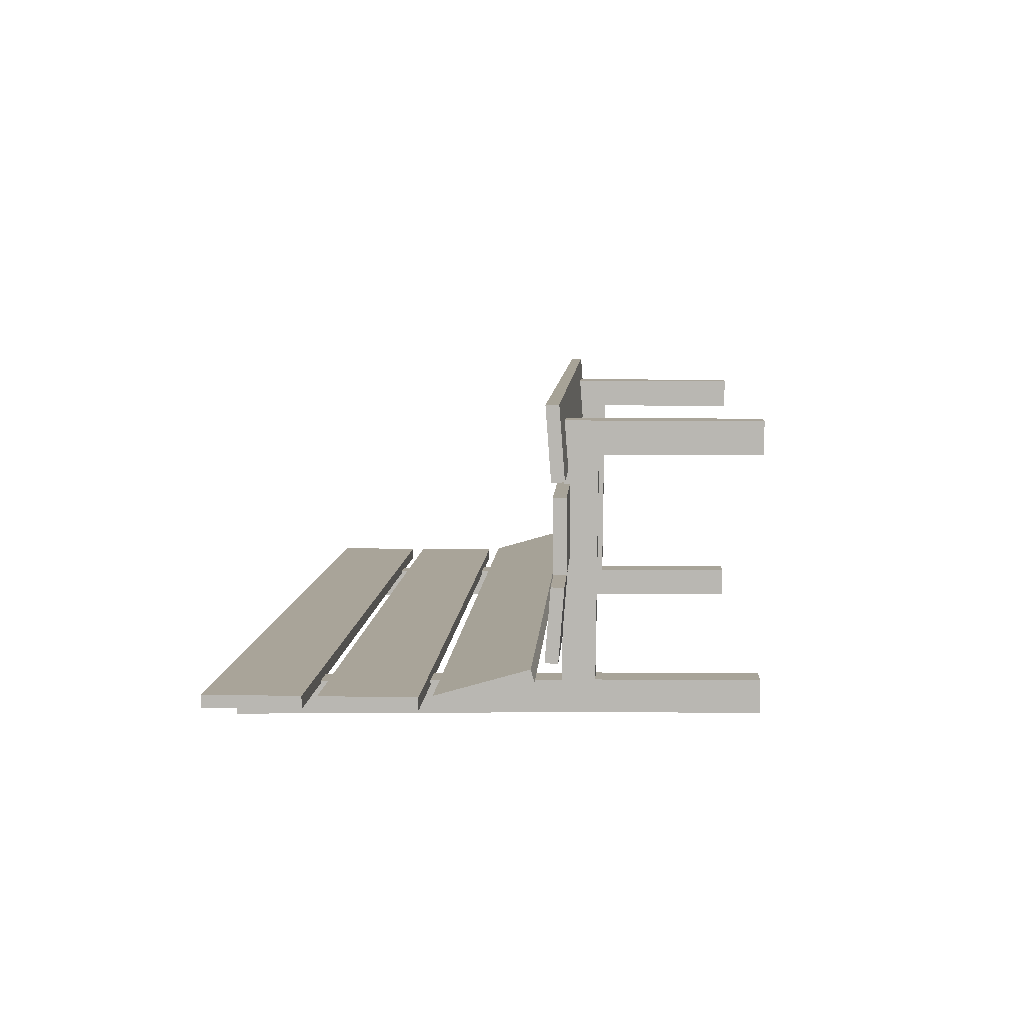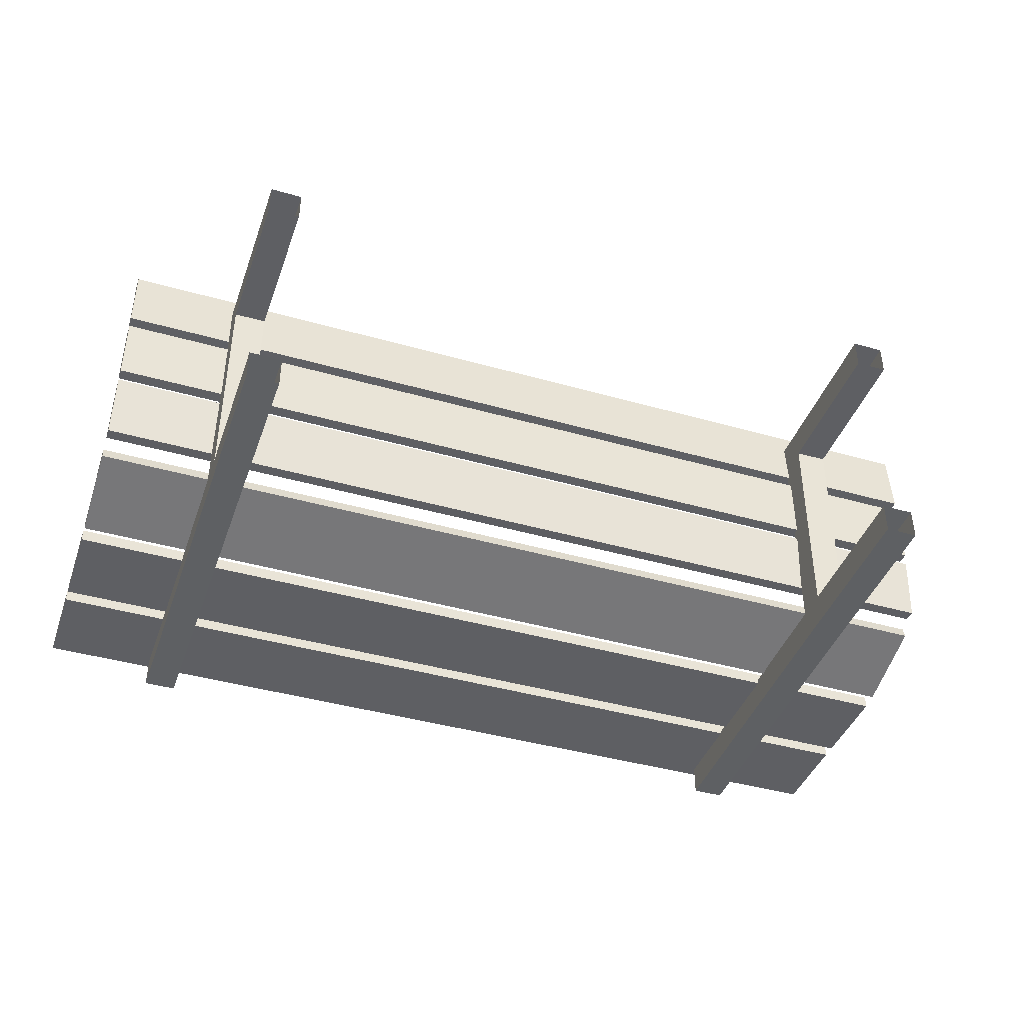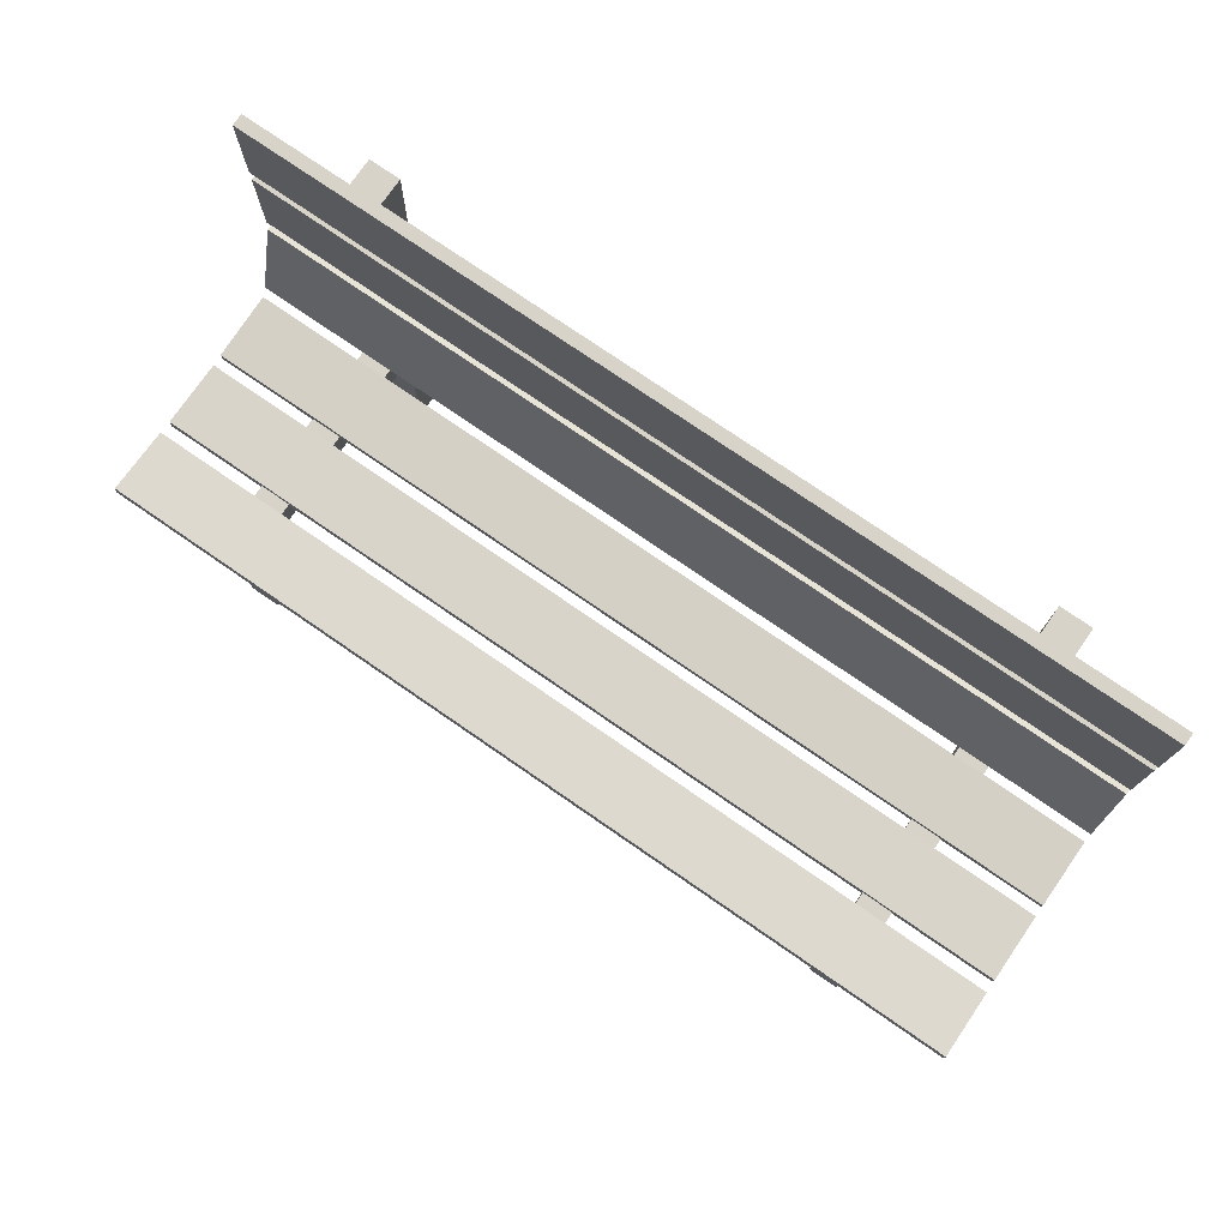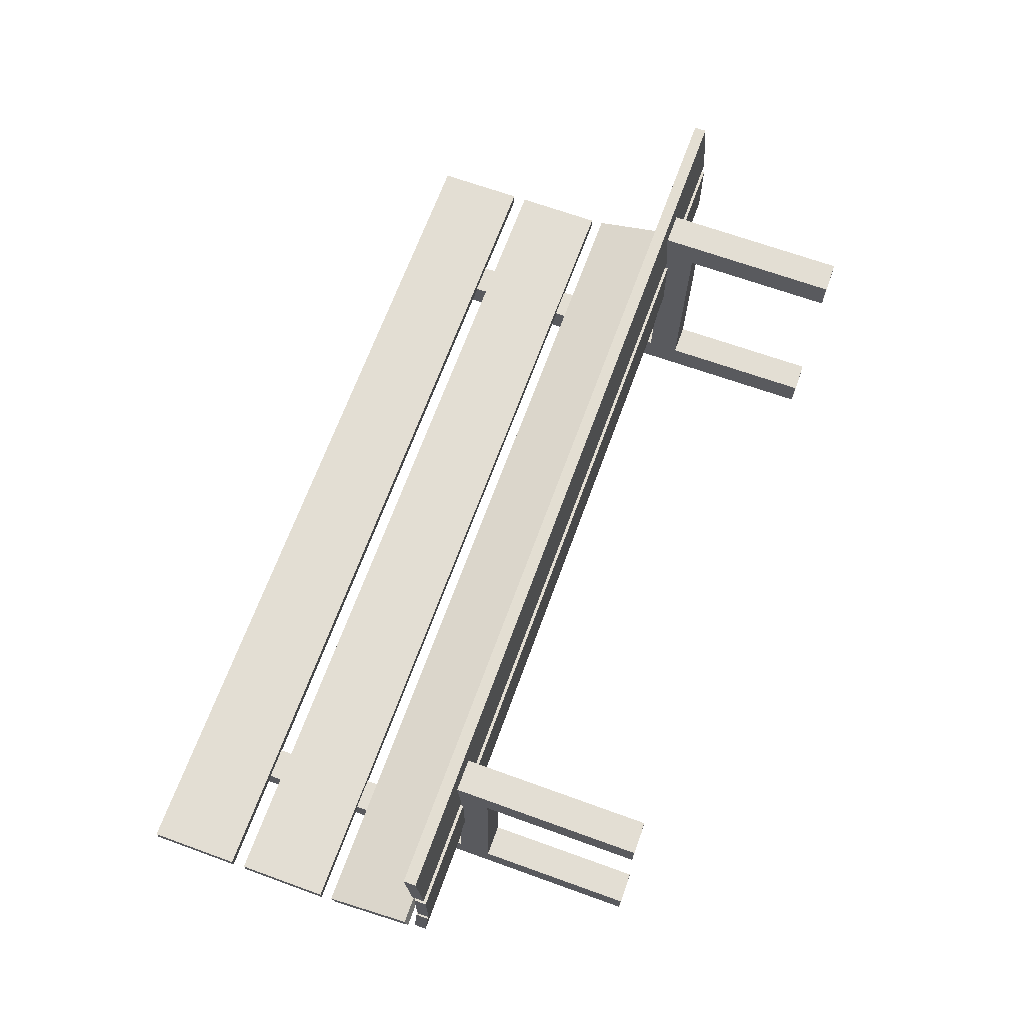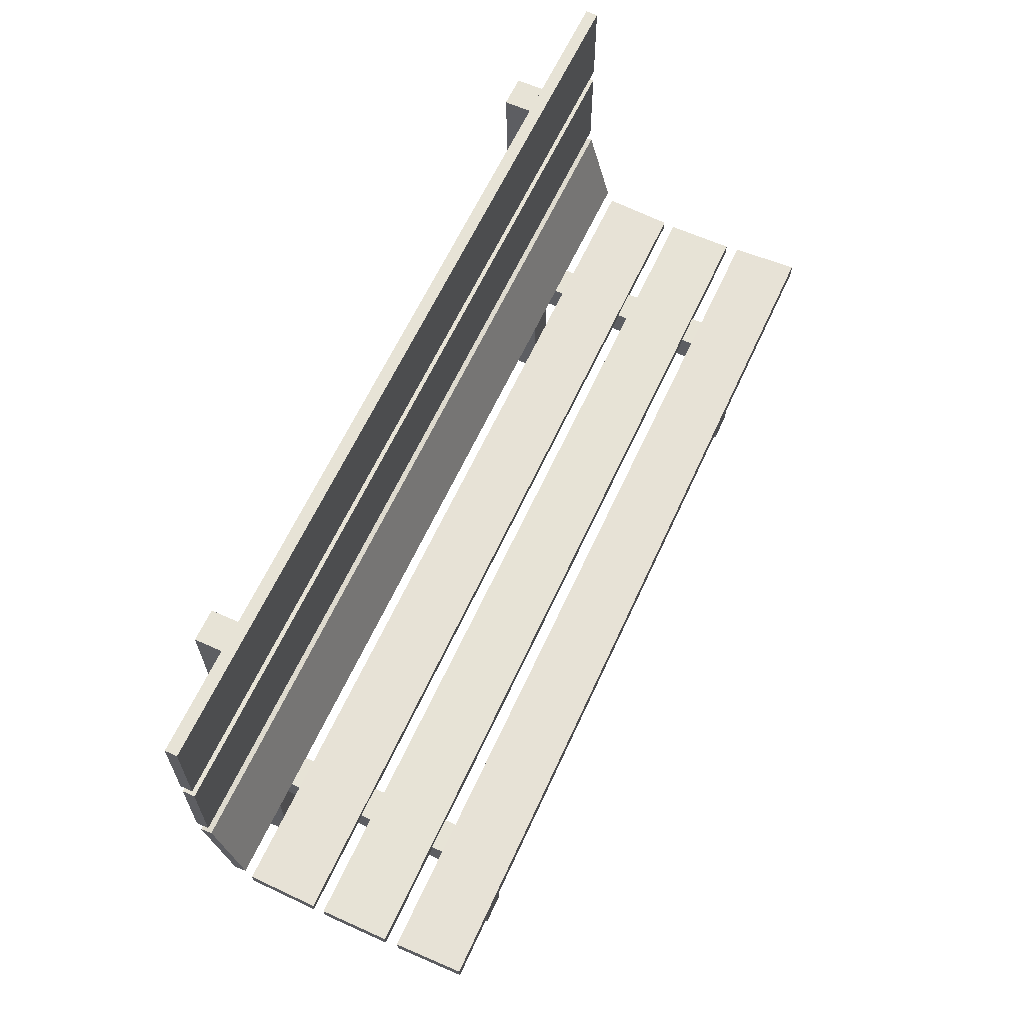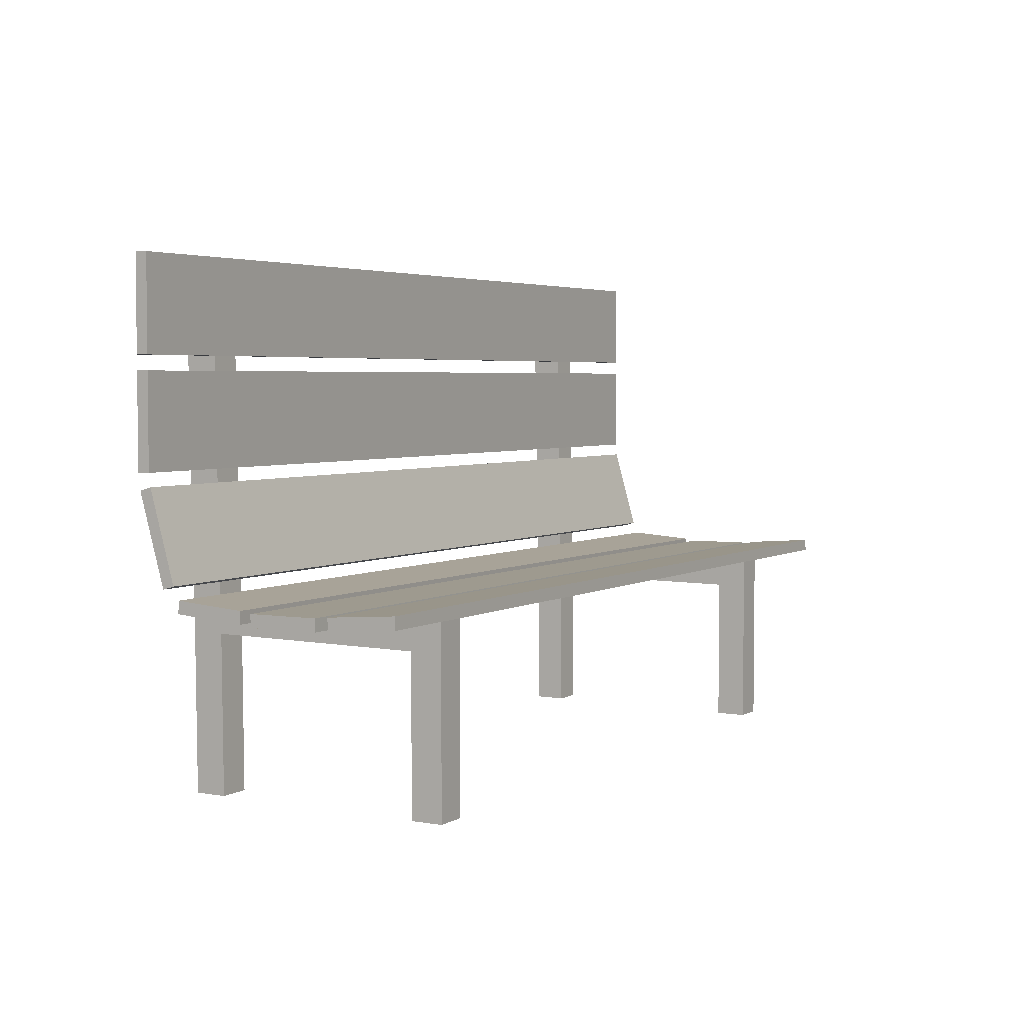
<metadata>
{"format":"obj","ext":"obj","renderer":"f3d","projection":"perspective","resolution":1024,"background":"white","views":[{"elev":7.2,"azim":-86.7,"up":"+Z"},{"elev":-41.7,"azim":-19.0,"up":"+Z"},{"elev":75.8,"azim":34.6,"up":"+Y"},{"elev":67.3,"azim":-70.0,"up":"+Z"},{"elev":62.7,"azim":-65.4,"up":"+Y"},{"elev":3.8,"azim":-59.9,"up":"+Y"}]}
</metadata>
<code>
o Bench01
v -1.5 0.613 0.5152
v -1.5 0.6529 0.5135
v -1.5 0.5961 0.2906
v -1.5 0.636 0.2889
v 1.5 0.613 0.5152
v 1.5 0.6529 0.5135
v 1.5 0.5961 0.2906
v 1.5 0.636 0.2889
v -1.5 0.5912 0.2459
v -1.5 0.6312 0.2458
v -1.5 0.5902 0.02088
v -1.5 0.6302 0.02078
v 1.5 0.5912 0.2459
v 1.5 0.6312 0.2458
v 1.5 0.5902 0.02088
v 1.5 0.6302 0.02078
v -1.5 0.5967 -0.01807
v -1.5 0.6366 -0.01634
v -1.5 0.6139 -0.2427
v -1.5 0.6539 -0.241
v 1.5 0.5967 -0.01807
v 1.5 0.6366 -0.01634
v 1.5 0.6139 -0.2427
v 1.5 0.6539 -0.241
v -1.5 0.6831 -0.2986
v -1.5 0.6941 -0.2601
v -1.5 0.9715 -0.3811
v -1.5 0.9825 -0.3426
v 1.5 0.6831 -0.2986
v 1.5 0.6941 -0.2601
v 1.5 0.9715 -0.3811
v 1.5 0.9825 -0.3426
v -1.5 1.324 -0.3479
v -1.5 1.324 -0.3879
v -1.5 1.024 -0.3479
v -1.5 1.024 -0.3879
v 1.5 1.324 -0.3479
v 1.5 1.324 -0.3879
v 1.5 1.024 -0.3479
v 1.5 1.024 -0.3879
v -1.5 1.671 -0.3479
v -1.5 1.671 -0.3879
v -1.5 1.371 -0.3479
v -1.5 1.371 -0.3879
v 1.5 1.671 -0.3479
v 1.5 1.671 -0.3879
v 1.5 1.371 -0.3479
v 1.5 1.371 -0.3879
v 1.046 0.503 0.3384
v 1.046 0.6065 0.4427
v 1.046 0.5098 -0.364
v 1.046 0.6133 -0.3658
v 1.15 0.503 0.3384
v 1.15 0.6065 0.4427
v 1.15 0 0.3392
v 1.046 0 0.4427
v 1.15 0.6133 -0.3658
v 1.046 0 0.3392
v 1.046 0.5615 -0.4683
v 1.15 0.5615 -0.4683
v 1.046 1.636 -0.3845
v 1.046 1.636 -0.488
v 1.15 1.636 -0.3845
v 1.15 1.636 -0.488
v 1.046 0 -0.3595
v 1.046 0 -0.463
v 1.15 0 -0.3595
v 1.15 0 -0.463
v 1.15 0.5098 -0.364
v 1.15 0 0.4427
v -1.046 0.503 0.3384
v -1.046 0.6065 0.4427
v -1.046 0.5098 -0.364
v -1.046 0.6133 -0.3658
v -1.15 0.503 0.3384
v -1.15 0.6065 0.4427
v -1.15 0 0.3392
v -1.046 0 0.4427
v -1.15 0.6133 -0.3658
v -1.046 0 0.3392
v -1.046 0.5615 -0.4683
v -1.15 0.5615 -0.4683
v -1.046 1.636 -0.3845
v -1.046 1.636 -0.488
v -1.15 1.636 -0.3845
v -1.15 1.636 -0.488
v -1.046 0 -0.3595
v -1.046 0 -0.463
v -1.15 0 -0.3595
v -1.15 0 -0.463
v -1.15 0.5098 -0.364
v -1.15 0 0.4427
f 1 4 3
f 4 7 3
f 8 5 7
f 6 1 5
f 7 1 3
f 4 6 8
f 9 12 11
f 12 15 11
f 16 13 15
f 14 9 13
f 15 9 11
f 12 14 16
f 18 19 17
f 20 23 19
f 23 22 21
f 22 17 21
f 23 17 19
f 20 22 24
f 26 27 25
f 28 31 27
f 31 30 29
f 30 25 29
f 31 25 27
f 28 30 32
f 34 35 33
f 36 39 35
f 40 37 39
f 38 33 37
f 39 33 35
f 36 38 40
f 42 43 41
f 44 47 43
f 48 45 47
f 46 41 45
f 47 41 43
f 44 46 48
f 49 52 51
f 61 57 63
f 57 53 69
f 69 49 51
f 52 54 57
f 64 59 62
f 62 52 61
f 64 57 60
f 52 69 57
f 63 62 61
f 60 66 59
f 51 66 65
f 69 68 60
f 51 67 69
f 60 57 69
f 52 59 51
f 54 56 50
f 49 56 58
f 53 70 54
f 49 55 53
f 71 74 72
f 79 83 85
f 75 79 91
f 71 91 73
f 76 74 79
f 81 86 84
f 74 84 83
f 86 79 85
f 91 74 79
f 84 85 83
f 88 82 81
f 73 88 81
f 90 91 82
f 89 73 91
f 82 91 79
f 74 73 81
f 78 76 72
f 71 78 72
f 92 75 76
f 77 71 75
f 1 2 4
f 4 8 7
f 8 6 5
f 6 2 1
f 7 5 1
f 4 2 6
f 9 10 12
f 12 16 15
f 16 14 13
f 14 10 9
f 15 13 9
f 12 10 14
f 18 20 19
f 20 24 23
f 23 24 22
f 22 18 17
f 23 21 17
f 20 18 22
f 26 28 27
f 28 32 31
f 31 32 30
f 30 26 25
f 31 29 25
f 28 26 30
f 34 36 35
f 36 40 39
f 40 38 37
f 38 34 33
f 39 37 33
f 36 34 38
f 42 44 43
f 44 48 47
f 48 46 45
f 46 42 41
f 47 45 41
f 44 42 46
f 49 50 52
f 61 52 57
f 57 54 53
f 69 53 49
f 52 50 54
f 64 60 59
f 62 59 52
f 64 63 57
f 52 51 69
f 63 64 62
f 60 68 66
f 51 59 66
f 69 67 68
f 51 65 67
f 54 70 56
f 49 50 56
f 53 55 70
f 49 58 55
f 71 73 74
f 79 74 83
f 75 76 79
f 71 75 91
f 76 72 74
f 81 82 86
f 74 81 84
f 86 82 79
f 91 73 74
f 84 86 85
f 88 90 82
f 73 87 88
f 90 89 91
f 89 87 73
f 78 92 76
f 71 80 78
f 92 77 75
f 77 80 71

</code>
